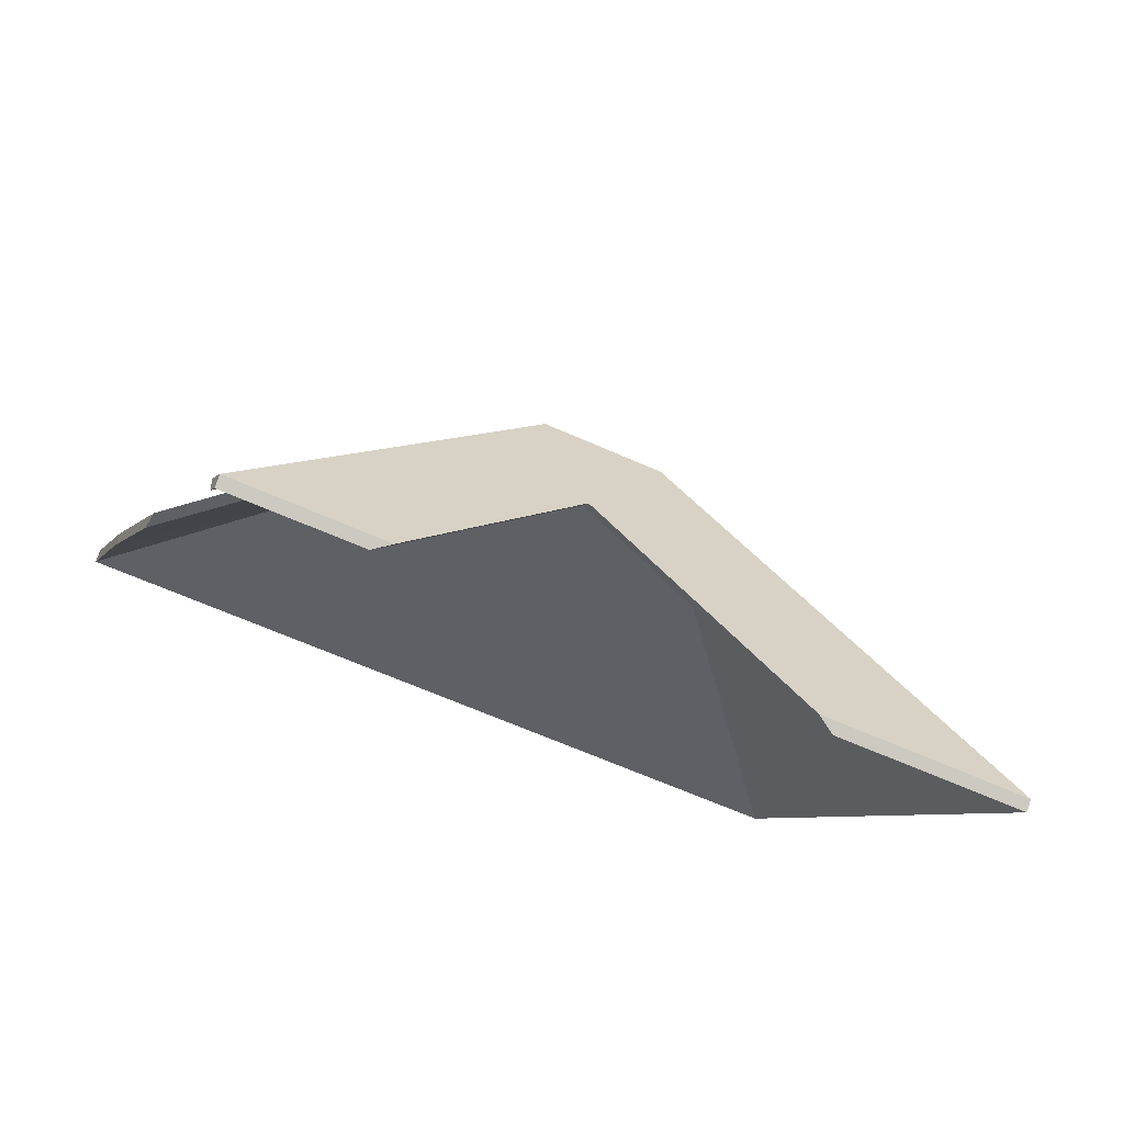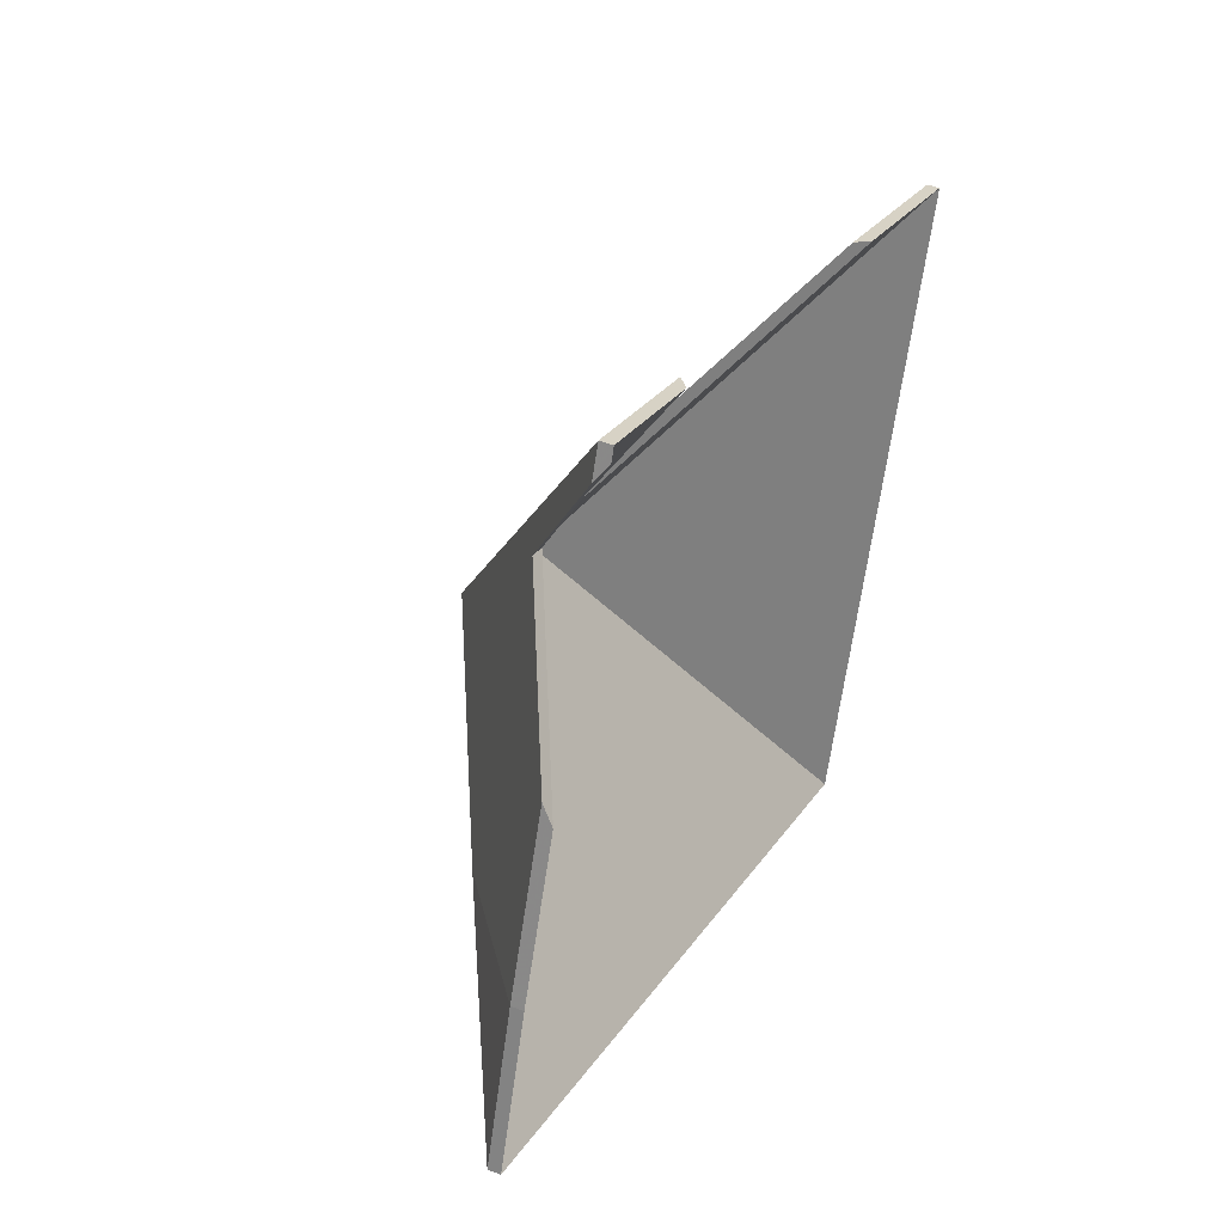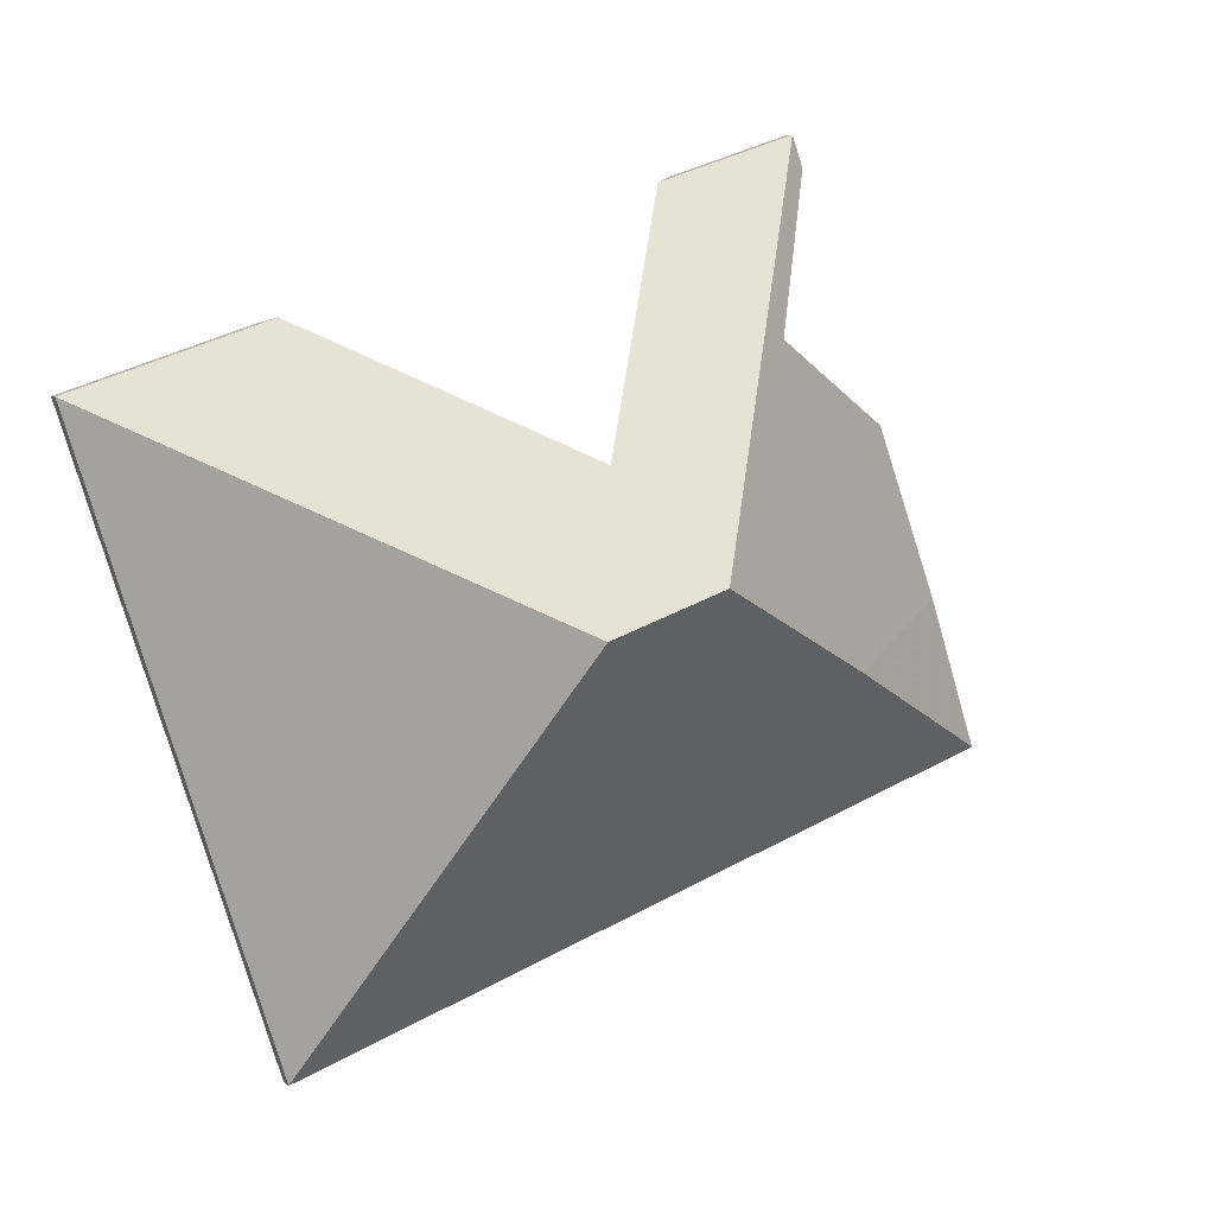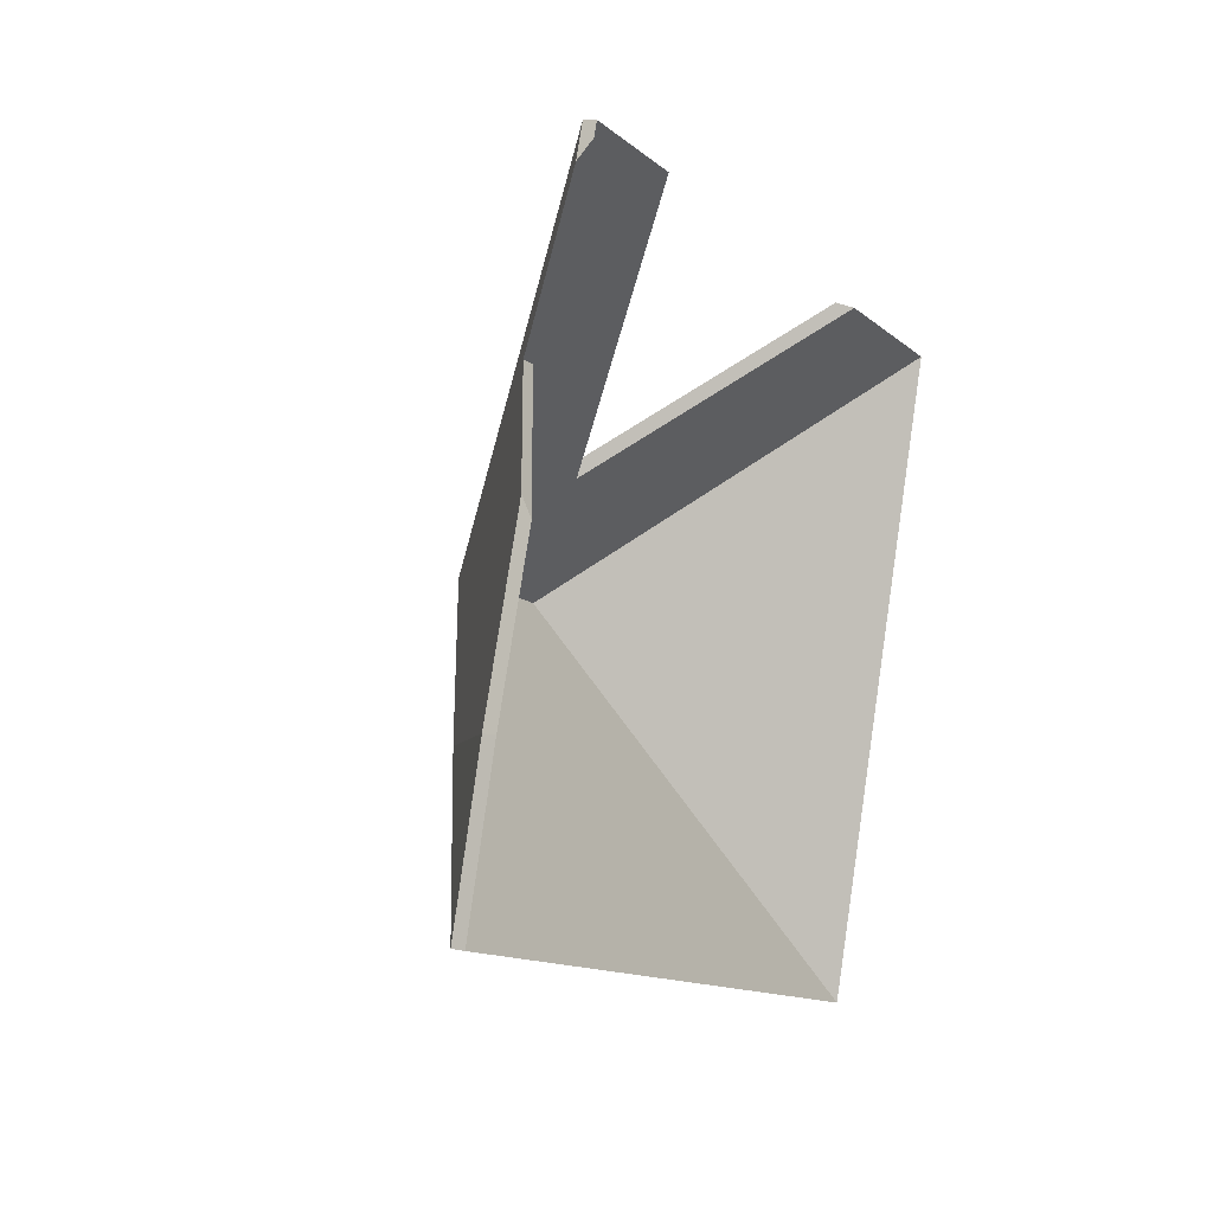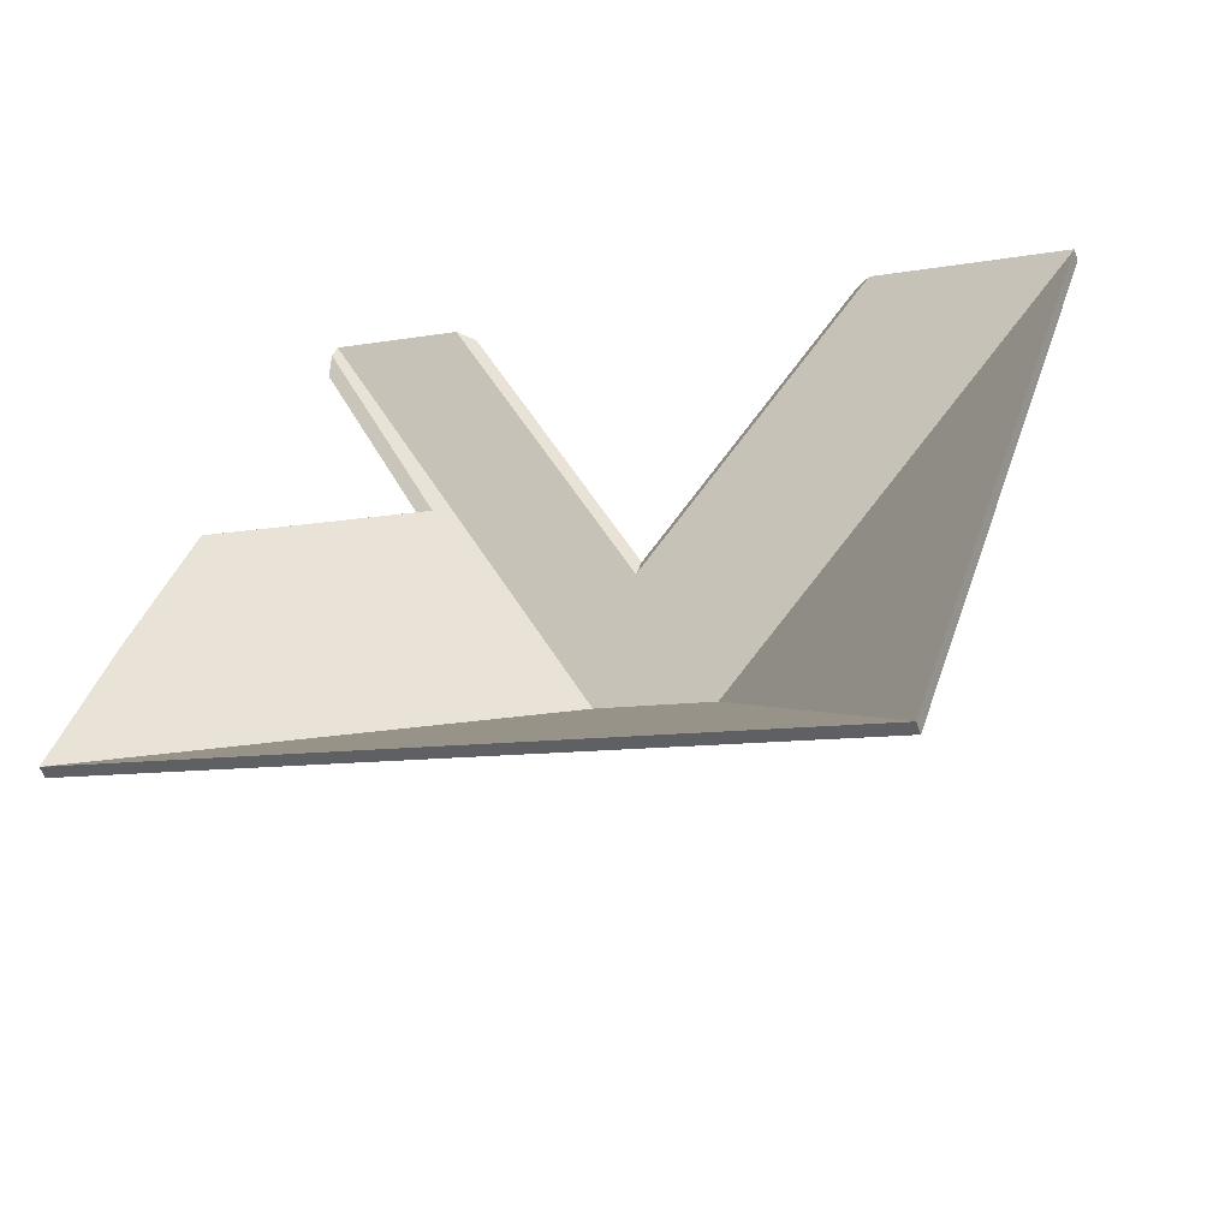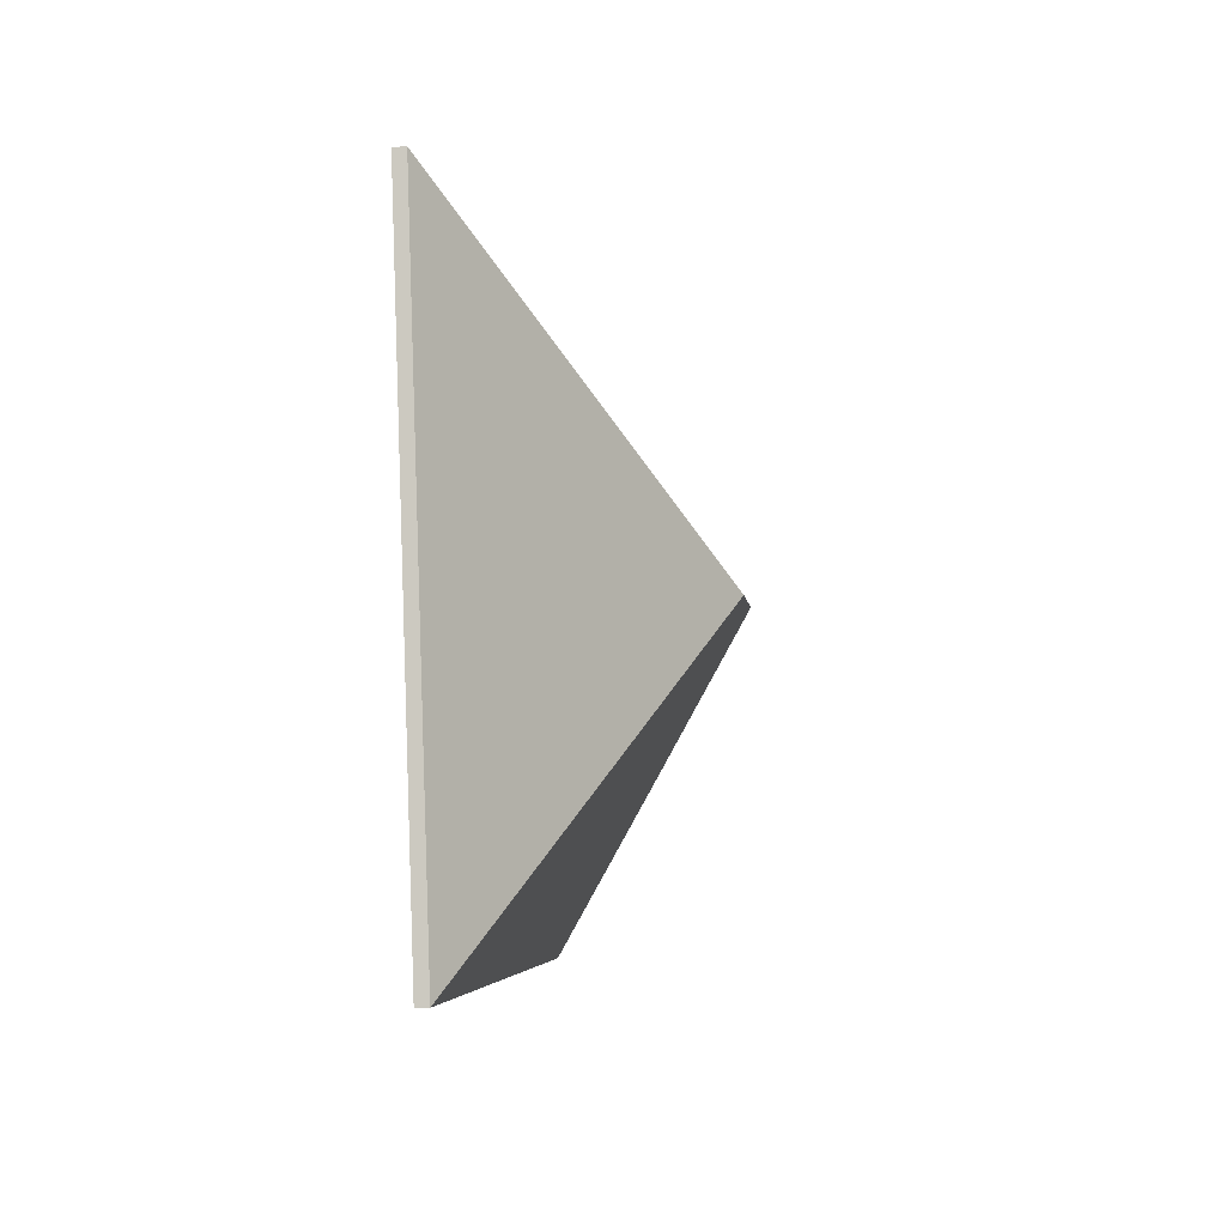
<metadata>
{"format":"obj","ext":"obj","renderer":"f3d","projection":"perspective","resolution":1024,"background":"white","views":[{"elev":77.9,"azim":18.8,"up":"+Z"},{"elev":43.6,"azim":-65.0,"up":"+Z"},{"elev":6.1,"azim":152.8,"up":"+Z"},{"elev":10.1,"azim":-63.2,"up":"+Z"},{"elev":-56.0,"azim":18.5,"up":"+Z"},{"elev":-23.5,"azim":96.2,"up":"+Z"}]}
</metadata>
<code>
v 3.019 0.03165 4.553
v 2.981 0.07343 4.629
v 3.056 0.03165 4.667
v 3.019 0.03165 4.553
v 3.056 0.03165 4.667
v 3.056 0.02938 4.667
v 3.019 0.02938 4.553
v 2.981 0.07343 4.629
v 3.019 0.03165 4.553
v 3.019 0.02938 4.553
v 2.981 0.07115 4.629
v 3.056 0.03165 4.667
v 2.981 0.07343 4.629
v 2.981 0.07115 4.629
v 3.056 0.02938 4.667
v 3.056 0.02938 4.667
v 2.981 0.07115 4.629
v 3.019 0.02938 4.553
v 2.96 0.07103 4.637
v 2.96 0.0733 4.637
v 2.981 0.07343 4.629
v 2.981 0.07115 4.629
v 2.924 0.02938 4.711
v 2.924 0.03165 4.711
v 2.96 0.0733 4.637
v 2.96 0.07103 4.637
v 2.947 0.02938 4.703
v 2.95 0.03165 4.702
v 2.924 0.03165 4.711
v 2.924 0.02938 4.711
v 2.973 0.05765 4.656
v 2.972 0.0577 4.653
v 2.981 0.07343 4.629
v 2.96 0.0733 4.637
v 2.973 0.05765 4.656
v 3.056 0.03165 4.667
v 3.019 0.03165 4.68
v 2.95 0.03165 4.702
v 2.924 0.03165 4.711
v 2.981 0.07115 4.629
v 2.981 0.07343 4.629
v 3.056 0.03165 4.667
v 3.056 0.02938 4.667
v 2.972 0.0577 4.653
v 2.96 0.07103 4.637
v 2.981 0.07115 4.629
v 2.924 0.02938 4.711
v 2.947 0.02938 4.703
v 3.023 0.02938 4.678
v 3.056 0.02938 4.667
v 3.019 0.03165 4.68
v 3.023 0.02938 4.678
v 3.056 0.02938 4.667
v 3.056 0.03165 4.667
v 2.96 0.0733 4.637
v 2.921 0.05246 4.618
v 2.934 0.04737 4.676
v 2.924 0.03165 4.711
v 2.921 0.03165 4.705
v 2.905 0.03165 4.66
v 2.893 0.03165 4.628
v 2.938 0.04737 4.675
v 2.923 0.02938 4.709
v 2.921 0.03165 4.705
v 2.923 0.02938 4.709
v 2.924 0.02938 4.711
v 2.924 0.03165 4.711
v 2.96 0.07103 4.637
v 2.96 0.0733 4.637
v 2.924 0.03165 4.711
v 2.924 0.02938 4.711
v 2.921 0.05018 4.618
v 2.921 0.05246 4.618
v 2.96 0.0733 4.637
v 2.96 0.07103 4.637
v 2.893 0.02938 4.628
v 2.893 0.03165 4.628
v 2.921 0.05246 4.618
v 2.921 0.05018 4.618
v 2.904 0.02938 4.657
v 2.905 0.03165 4.66
v 2.893 0.03165 4.628
v 2.893 0.02938 4.628
v 2.938 0.04737 4.675
v 2.921 0.05018 4.618
v 2.96 0.07103 4.637
v 2.893 0.02938 4.628
v 2.904 0.02938 4.657
v 2.923 0.02938 4.709
v 2.924 0.02938 4.711
v 2.96 0.0733 4.637
v 2.981 0.07343 4.629
v 3.019 0.03165 4.553
v 2.884 0.03165 4.6
v 2.921 0.05246 4.618
v 2.884 0.03165 4.6
v 3.019 0.03165 4.553
v 3.019 0.02938 4.553
v 2.884 0.02938 4.6
v 2.921 0.05246 4.618
v 2.884 0.03165 4.6
v 2.884 0.02938 4.6
v 2.921 0.05018 4.618
v 2.96 0.0733 4.637
v 2.921 0.05246 4.618
v 2.921 0.05018 4.618
v 2.96 0.07103 4.637
v 2.981 0.07343 4.629
v 2.96 0.0733 4.637
v 2.96 0.07103 4.637
v 2.981 0.07115 4.629
v 3.019 0.03165 4.553
v 2.981 0.07343 4.629
v 2.981 0.07115 4.629
v 3.019 0.02938 4.553
v 3.019 0.02938 4.553
v 2.981 0.07115 4.629
v 2.96 0.07103 4.637
v 2.921 0.05018 4.618
v 2.884 0.02938 4.6
v 2.893 0.03165 4.628
v 2.921 0.05246 4.618
v 2.884 0.03165 4.6
v 2.893 0.03165 4.628
v 2.884 0.03165 4.6
v 2.884 0.02938 4.6
v 2.893 0.02938 4.628
v 2.921 0.05246 4.618
v 2.893 0.03165 4.628
v 2.893 0.02938 4.628
v 2.921 0.05018 4.618
v 2.884 0.03165 4.6
v 2.921 0.05246 4.618
v 2.921 0.05018 4.618
v 2.884 0.02938 4.6
v 2.884 0.02938 4.6
v 2.921 0.05018 4.618
v 2.893 0.02938 4.628
f 1 2 3
f 4 5 6
f 4 6 7
f 8 9 10
f 8 10 11
f 12 13 14
f 12 14 15
f 16 17 18
f 19 20 21
f 19 21 22
f 23 24 25
f 23 25 26
f 27 28 29
f 27 29 30
f 31 28 27
f 31 27 32
f 33 34 35
f 36 33 35
f 36 35 37
f 38 35 39
f 39 35 34
f 40 41 42
f 40 42 43
f 44 45 46
f 47 45 44
f 47 44 48
f 49 44 50
f 50 44 46
f 32 49 37
f 32 37 31
f 51 52 53
f 51 53 54
f 55 56 57
f 58 55 57
f 58 57 59
f 60 57 61
f 61 57 56
f 62 63 59
f 62 59 57
f 64 65 66
f 64 66 67
f 68 69 70
f 68 70 71
f 72 73 74
f 72 74 75
f 76 77 78
f 76 78 79
f 80 81 82
f 80 82 83
f 80 62 57
f 80 57 60
f 84 85 86
f 87 85 84
f 87 84 88
f 89 84 90
f 90 84 86
f 91 92 93
f 91 93 94
f 91 94 95
f 96 97 98
f 96 98 99
f 100 101 102
f 100 102 103
f 104 105 106
f 104 106 107
f 108 109 110
f 108 110 111
f 112 113 114
f 112 114 115
f 116 117 118
f 116 118 119
f 116 119 120
f 121 122 123
f 124 125 126
f 124 126 127
f 128 129 130
f 128 130 131
f 132 133 134
f 132 134 135
f 136 137 138

</code>
